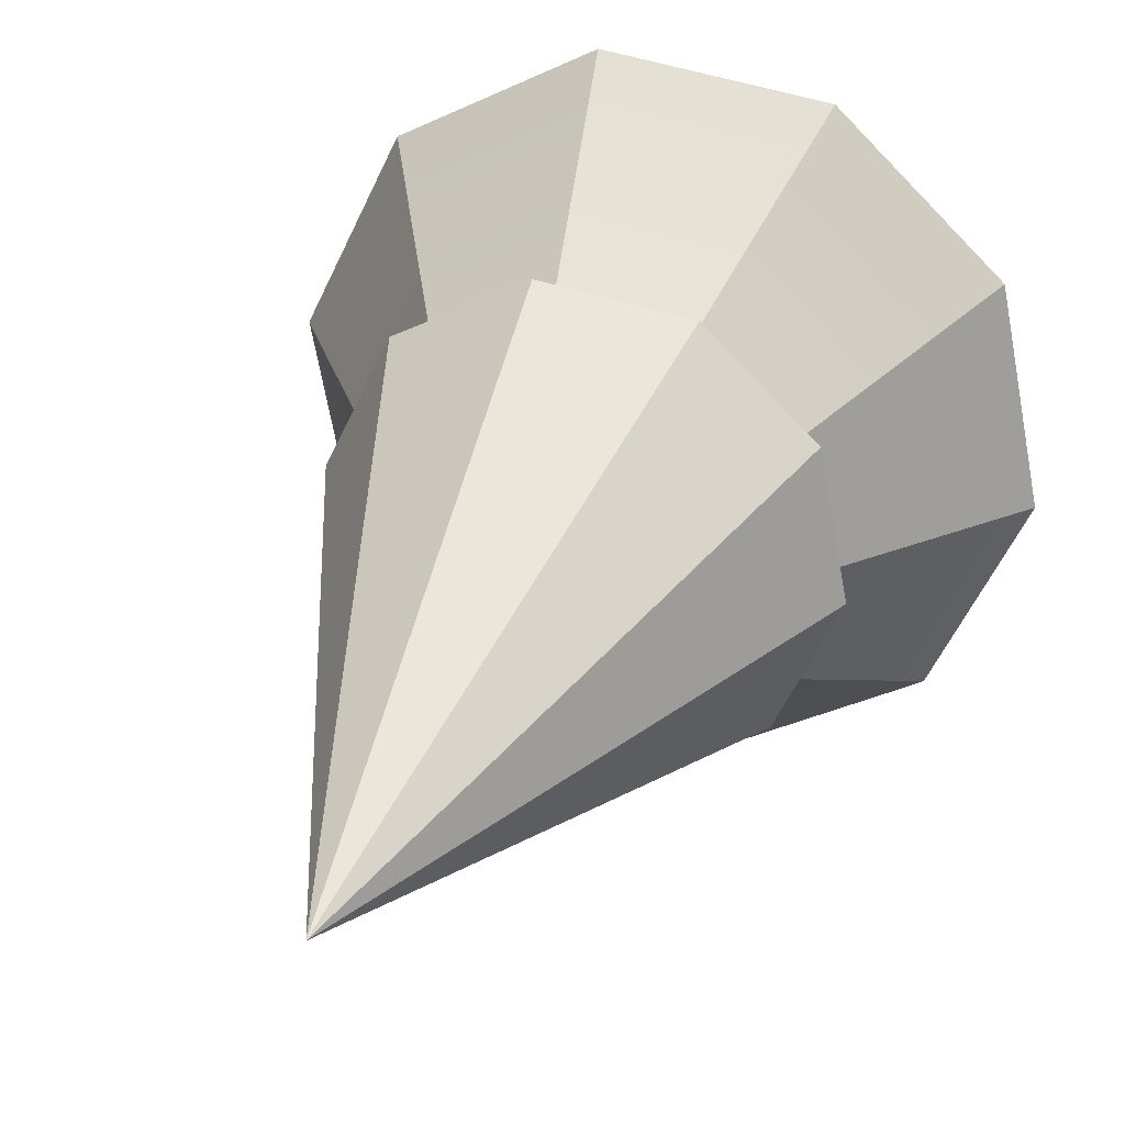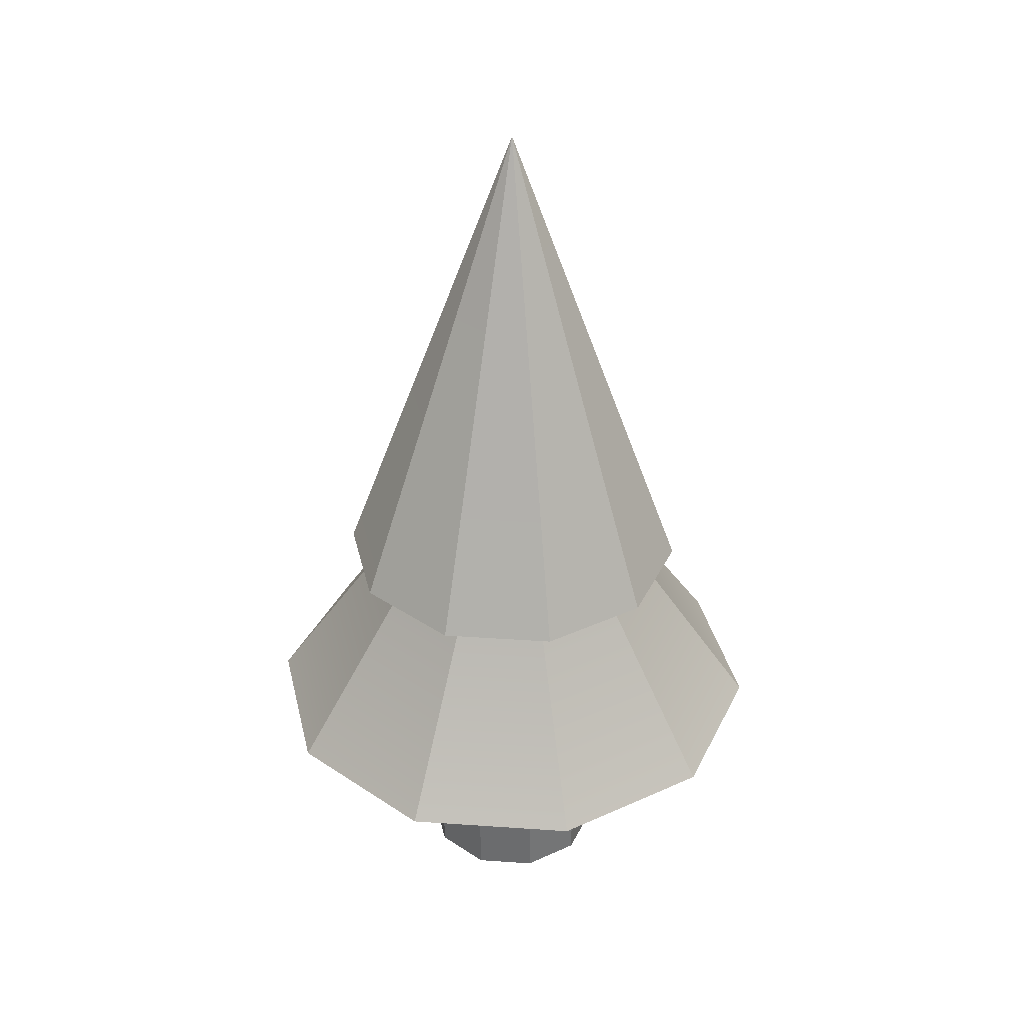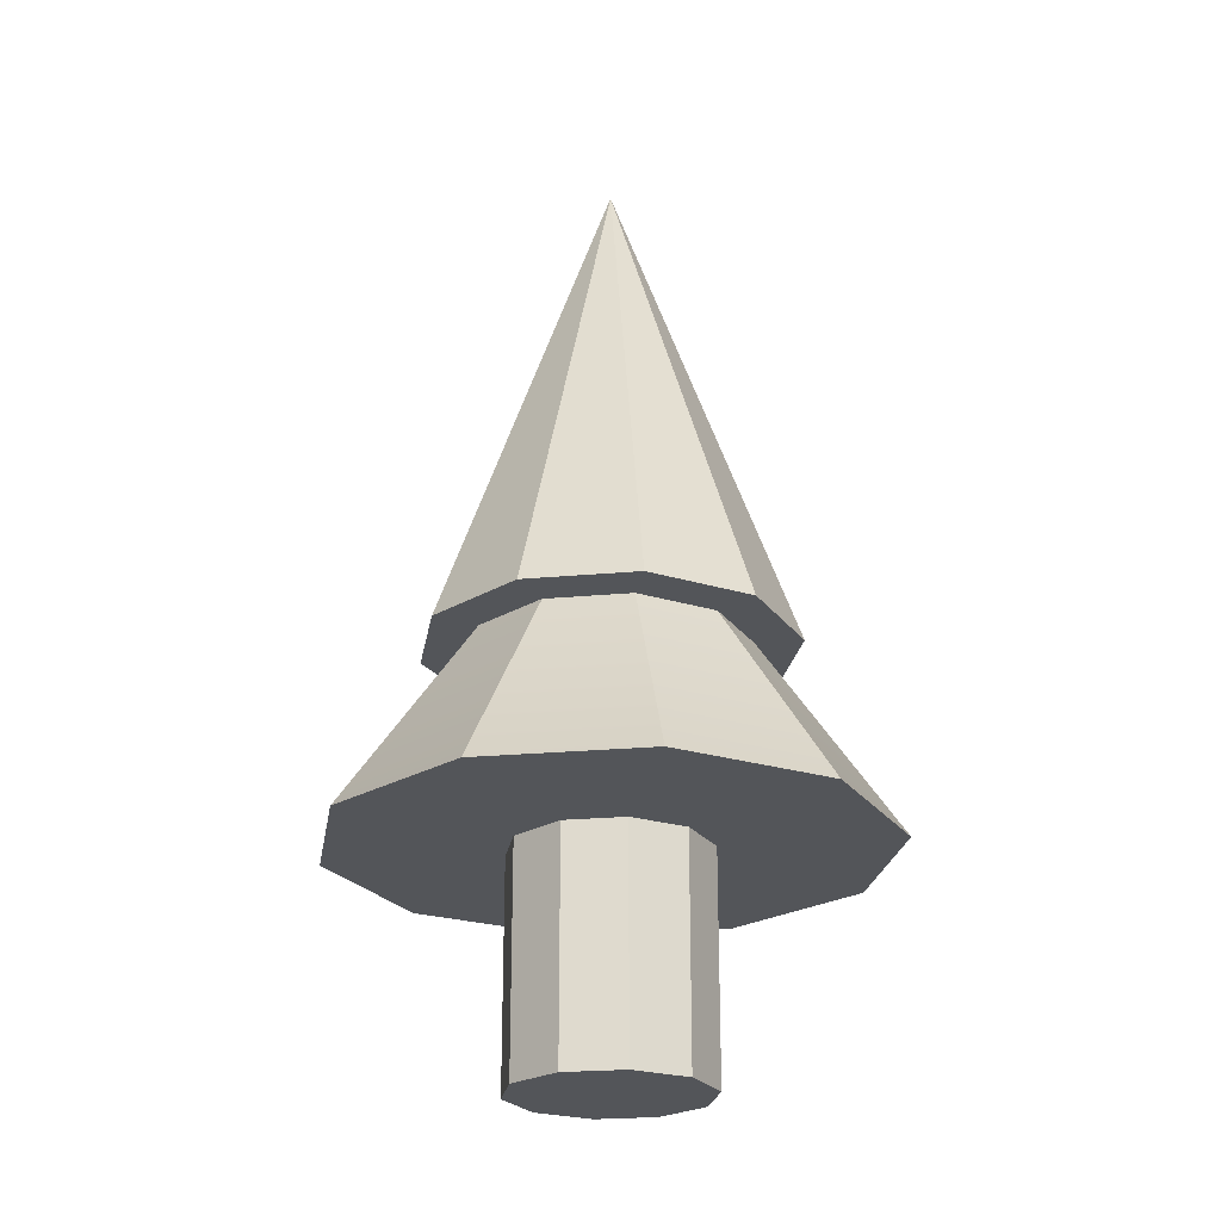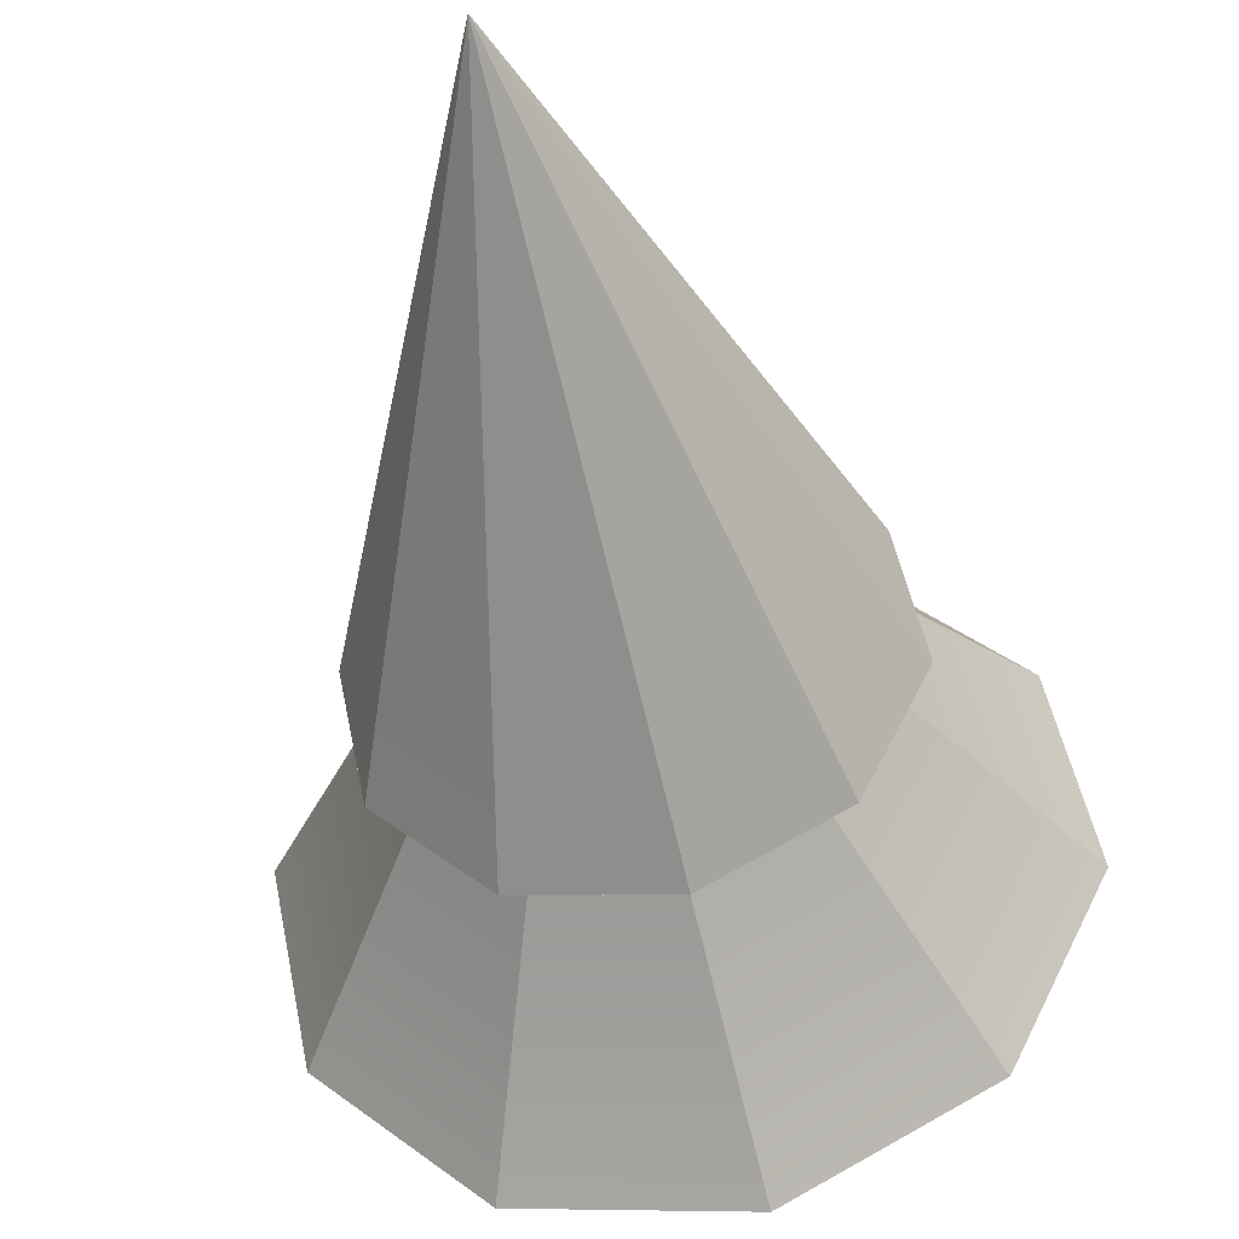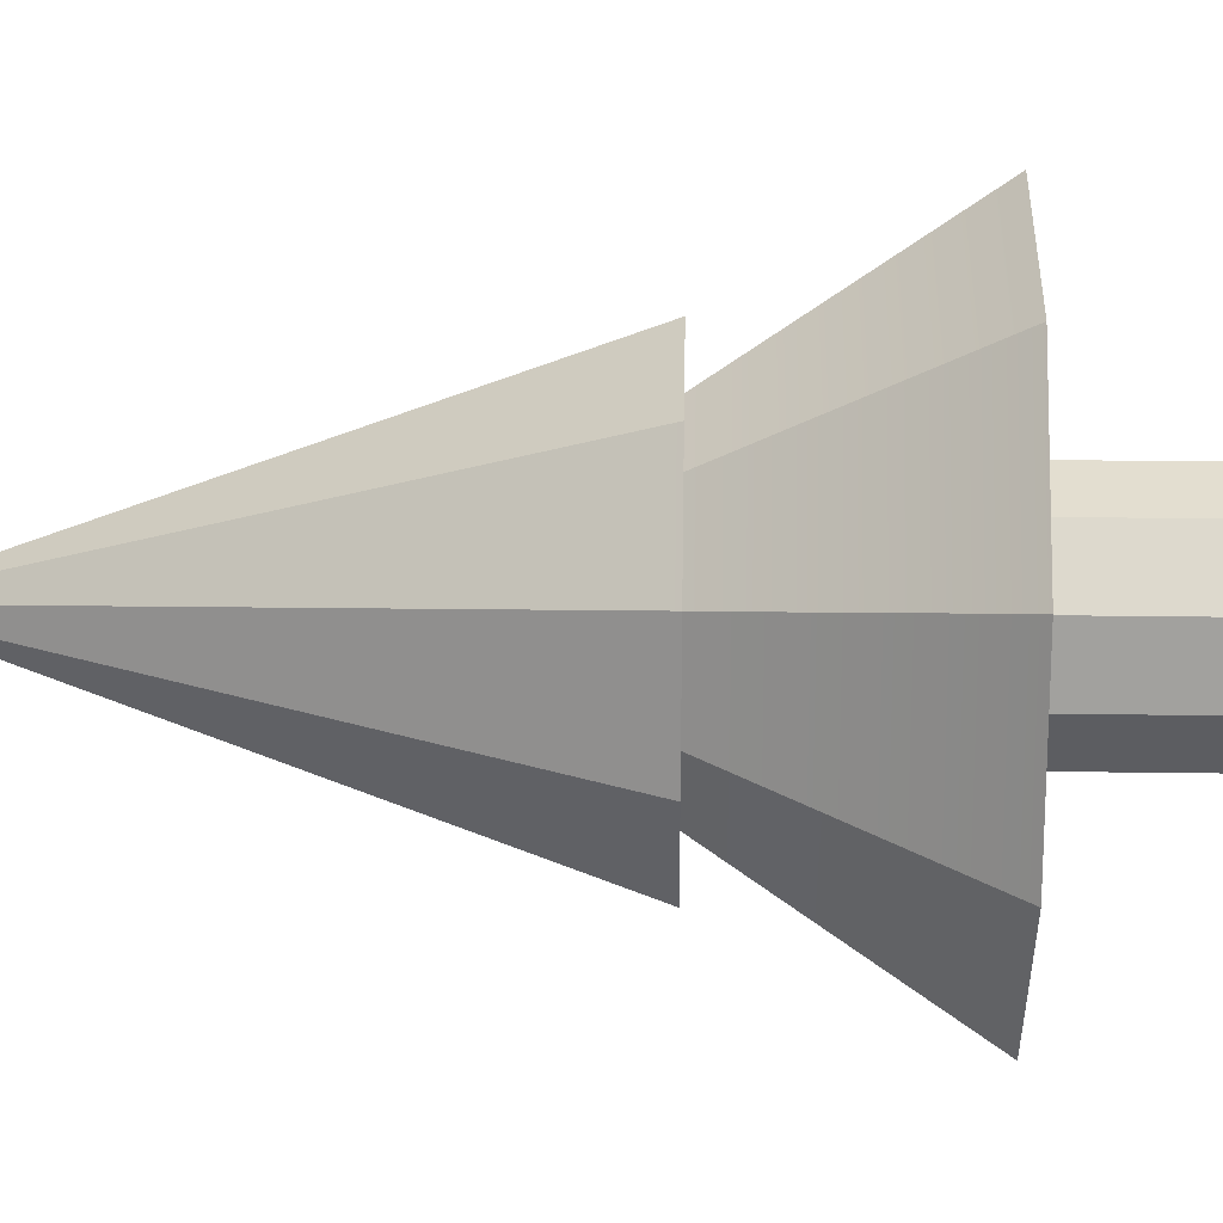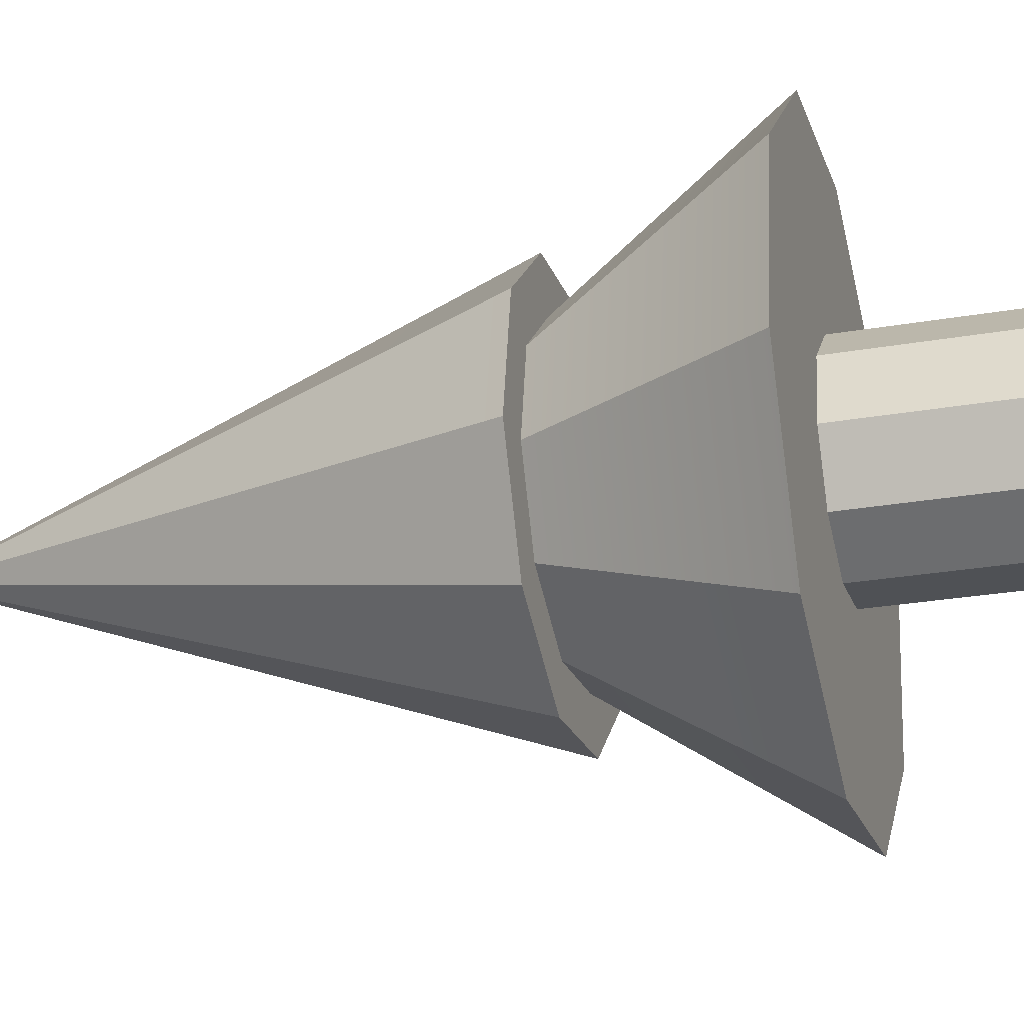
<metadata>
{"format":"obj","ext":"obj","renderer":"f3d","projection":"perspective","resolution":1024,"background":"white","views":[{"elev":27.9,"azim":-162.4,"up":"+Z"},{"elev":35.8,"azim":105.9,"up":"+Y"},{"elev":-24.0,"azim":73.4,"up":"+Y"},{"elev":-42.6,"azim":-170.4,"up":"+Z"},{"elev":28.5,"azim":-88.8,"up":"+Z"},{"elev":-27.0,"azim":-74.9,"up":"+Z"}]}
</metadata>
<code>
v 1.203 0 1.134
v 1.64 0 0.2097
v 1.203 5.984 1.134
v 1.203 5.984 1.134
v 1.64 0 0.2097
v 1.64 5.984 0.2097
v 1.64 0 0.2097
v 1.45 0 -0.7943
v 1.64 5.984 0.2097
v 1.64 5.984 0.2097
v 1.45 0 -0.7943
v 1.45 5.984 -0.7943
v 1.45 0 -0.7943
v 0.7062 0 -1.495
v 1.45 5.984 -0.7943
v 1.45 5.984 -0.7943
v 0.7062 0 -1.495
v 0.7062 5.984 -1.495
v 0.7062 0 -1.495
v -0.3074 0 -1.624
v 0.7062 5.984 -1.495
v 0.7062 5.984 -1.495
v -0.3074 0 -1.624
v -0.3074 5.984 -1.624
v -0.3074 0 -1.624
v -1.203 0 -1.134
v -0.3074 5.984 -1.624
v -0.3074 5.984 -1.624
v -1.203 0 -1.134
v -1.203 5.984 -1.134
v -1.203 0 -1.134
v -1.64 0 -0.2097
v -1.203 5.984 -1.134
v -1.203 5.984 -1.134
v -1.64 0 -0.2097
v -1.64 5.984 -0.2097
v -1.64 0 -0.2097
v -1.45 0 0.7943
v -1.64 5.984 -0.2097
v -1.64 5.984 -0.2097
v -1.45 0 0.7943
v -1.45 5.984 0.7943
v -1.45 0 0.7943
v -0.7062 0 1.495
v -1.45 5.984 0.7943
v -1.45 5.984 0.7943
v -0.7062 0 1.495
v -0.7062 5.984 1.495
v -0.7062 0 1.495
v 0.3074 0 1.624
v -0.7062 5.984 1.495
v -0.7062 5.984 1.495
v 0.3074 0 1.624
v 0.3074 5.984 1.624
v 0.3074 0 1.624
v 1.203 0 1.134
v 0.3074 5.984 1.624
v 0.3074 5.984 1.624
v 1.203 0 1.134
v 1.203 5.984 1.134
v 1.64 0 0.2097
v 1.203 0 1.134
v 0 0 0
v 1.45 0 -0.7943
v 1.64 0 0.2097
v 0 0 0
v 0.7062 0 -1.495
v 1.45 0 -0.7943
v 0 0 0
v -0.3074 0 -1.624
v 0.7062 0 -1.495
v 0 0 0
v -1.203 0 -1.134
v -0.3074 0 -1.624
v 0 0 0
v -1.64 0 -0.2097
v -1.203 0 -1.134
v 0 0 0
v -1.45 0 0.7943
v -1.64 0 -0.2097
v 0 0 0
v -0.7062 0 1.495
v -1.45 0 0.7943
v 0 0 0
v 0.3074 0 1.624
v -0.7062 0 1.495
v 0 0 0
v 1.203 0 1.134
v 0.3074 0 1.624
v 0 0 0
v 2.263 7.134 2.131
v 0.5779 7.134 3.054
v 3.083 7.134 0.3942
v 0.5779 7.134 3.054
v -1.328 7.134 2.811
v 3.083 7.134 0.3942
v -1.328 7.134 2.811
v -2.726 7.134 1.493
v 3.083 7.134 0.3942
v -2.726 7.134 1.493
v -3.083 7.134 -0.3942
v 3.083 7.134 0.3942
v -3.083 7.134 -0.3942
v -2.263 7.134 -2.131
v 3.083 7.134 0.3942
v -2.263 7.134 -2.131
v -0.5779 7.134 -3.054
v 3.083 7.134 0.3942
v -0.5779 7.134 -3.054
v 1.328 7.134 -2.811
v 3.083 7.134 0.3942
v 1.328 7.134 -2.811
v 2.726 7.134 -1.493
v 3.083 7.134 0.3942
v 2.263 7.134 2.131
v 3.083 7.134 0.3942
v 0 15.72 0
v 3.083 7.134 0.3942
v 2.726 7.134 -1.493
v 0 15.72 0
v 2.726 7.134 -1.493
v 1.328 7.134 -2.811
v 0 15.72 0
v 1.328 7.134 -2.811
v -0.5779 7.134 -3.054
v 0 15.72 0
v -0.5779 7.134 -3.054
v -2.263 7.134 -2.131
v 0 15.72 0
v -2.263 7.134 -2.131
v -3.083 7.134 -0.3942
v 0 15.72 0
v -3.083 7.134 -0.3942
v -2.726 7.134 1.493
v 0 15.72 0
v -2.726 7.134 1.493
v -1.328 7.134 2.811
v 0 15.72 0
v -1.328 7.134 2.811
v 0.5779 7.134 3.054
v 0 15.72 0
v 0.5779 7.134 3.054
v 2.263 7.134 2.131
v 0 15.72 0
v 3.361 3.787 3.166
v 0.8585 3.787 4.537
v 4.58 3.787 0.5856
v 0.8585 3.787 4.537
v -1.972 3.787 4.175
v 4.58 3.787 0.5856
v -1.972 3.787 4.175
v -4.05 3.787 2.219
v 4.58 3.787 0.5856
v -4.05 3.787 2.219
v -4.58 3.787 -0.5856
v 4.58 3.787 0.5856
v -4.58 3.787 -0.5856
v -3.361 3.787 -3.166
v 4.58 3.787 0.5856
v -3.361 3.787 -3.166
v -0.8585 3.787 -4.537
v 4.58 3.787 0.5856
v -0.8585 3.787 -4.537
v 1.972 3.787 -4.175
v 4.58 3.787 0.5856
v 1.972 3.787 -4.175
v 4.05 3.787 -2.219
v 4.58 3.787 0.5856
v 3.361 3.787 3.166
v 4.58 3.787 0.5856
v 0 10.5 0
v 4.58 3.787 0.5856
v 4.05 3.787 -2.219
v 0 10.5 0
v 4.05 3.787 -2.219
v 1.972 3.787 -4.175
v 0 10.5 0
v 1.972 3.787 -4.175
v -0.8585 3.787 -4.537
v 0 10.5 0
v -0.8585 3.787 -4.537
v -3.361 3.787 -3.166
v 0 10.5 0
v -3.361 3.787 -3.166
v -4.58 3.787 -0.5856
v 0 10.5 0
v -4.58 3.787 -0.5856
v -4.05 3.787 2.219
v 0 10.5 0
v -4.05 3.787 2.219
v -1.972 3.787 4.175
v 0 10.5 0
v -1.972 3.787 4.175
v 0.8585 3.787 4.537
v 0 10.5 0
v 0.8585 3.787 4.537
v 3.361 3.787 3.166
v 0 10.5 0
v 1.203 0 1.134
v 1.64 0 0.2097
v 1.203 5.984 1.134
v 1.203 5.984 1.134
v 1.64 0 0.2097
v 1.64 5.984 0.2097
v 1.64 0 0.2097
v 1.45 0 -0.7943
v 1.64 5.984 0.2097
v 1.64 5.984 0.2097
v 1.45 0 -0.7943
v 1.45 5.984 -0.7943
v 1.45 0 -0.7943
v 0.7062 0 -1.495
v 1.45 5.984 -0.7943
v 1.45 5.984 -0.7943
v 0.7062 0 -1.495
v 0.7062 5.984 -1.495
v 0.7062 0 -1.495
v -0.3074 0 -1.624
v 0.7062 5.984 -1.495
v 0.7062 5.984 -1.495
v -0.3074 0 -1.624
v -0.3074 5.984 -1.624
v -0.3074 0 -1.624
v -1.203 0 -1.134
v -0.3074 5.984 -1.624
v -0.3074 5.984 -1.624
v -1.203 0 -1.134
v -1.203 5.984 -1.134
v -1.203 0 -1.134
v -1.64 0 -0.2097
v -1.203 5.984 -1.134
v -1.203 5.984 -1.134
v -1.64 0 -0.2097
v -1.64 5.984 -0.2097
v -1.64 0 -0.2097
v -1.45 0 0.7943
v -1.64 5.984 -0.2097
v -1.64 5.984 -0.2097
v -1.45 0 0.7943
v -1.45 5.984 0.7943
v -1.45 0 0.7943
v -0.7062 0 1.495
v -1.45 5.984 0.7943
v -1.45 5.984 0.7943
v -0.7062 0 1.495
v -0.7062 5.984 1.495
v -0.7062 0 1.495
v 0.3074 0 1.624
v -0.7062 5.984 1.495
v -0.7062 5.984 1.495
v 0.3074 0 1.624
v 0.3074 5.984 1.624
v 0.3074 0 1.624
v 1.203 0 1.134
v 0.3074 5.984 1.624
v 0.3074 5.984 1.624
v 1.203 0 1.134
v 1.203 5.984 1.134
v 1.64 0 0.2097
v 1.203 0 1.134
v 0 0 0
v 1.45 0 -0.7943
v 1.64 0 0.2097
v 0 0 0
v 0.7062 0 -1.495
v 1.45 0 -0.7943
v 0 0 0
v -0.3074 0 -1.624
v 0.7062 0 -1.495
v 0 0 0
v -1.203 0 -1.134
v -0.3074 0 -1.624
v 0 0 0
v -1.64 0 -0.2097
v -1.203 0 -1.134
v 0 0 0
v -1.45 0 0.7943
v -1.64 0 -0.2097
v 0 0 0
v -0.7062 0 1.495
v -1.45 0 0.7943
v 0 0 0
v 0.3074 0 1.624
v -0.7062 0 1.495
v 0 0 0
v 1.203 0 1.134
v 0.3074 0 1.624
v 0 0 0
v 2.263 7.134 2.131
v 0.5779 7.134 3.054
v 3.083 7.134 0.3942
v 0.5779 7.134 3.054
v -1.328 7.134 2.811
v 3.083 7.134 0.3942
v -1.328 7.134 2.811
v -2.726 7.134 1.493
v 3.083 7.134 0.3942
v -2.726 7.134 1.493
v -3.083 7.134 -0.3942
v 3.083 7.134 0.3942
v -3.083 7.134 -0.3942
v -2.263 7.134 -2.131
v 3.083 7.134 0.3942
v -2.263 7.134 -2.131
v -0.5779 7.134 -3.054
v 3.083 7.134 0.3942
v -0.5779 7.134 -3.054
v 1.328 7.134 -2.811
v 3.083 7.134 0.3942
v 1.328 7.134 -2.811
v 2.726 7.134 -1.493
v 3.083 7.134 0.3942
v 2.263 7.134 2.131
v 3.083 7.134 0.3942
v 0 15.72 0
v 3.083 7.134 0.3942
v 2.726 7.134 -1.493
v 0 15.72 0
v 2.726 7.134 -1.493
v 1.328 7.134 -2.811
v 0 15.72 0
v 1.328 7.134 -2.811
v -0.5779 7.134 -3.054
v 0 15.72 0
v -0.5779 7.134 -3.054
v -2.263 7.134 -2.131
v 0 15.72 0
v -2.263 7.134 -2.131
v -3.083 7.134 -0.3942
v 0 15.72 0
v -3.083 7.134 -0.3942
v -2.726 7.134 1.493
v 0 15.72 0
v -2.726 7.134 1.493
v -1.328 7.134 2.811
v 0 15.72 0
v -1.328 7.134 2.811
v 0.5779 7.134 3.054
v 0 15.72 0
v 0.5779 7.134 3.054
v 2.263 7.134 2.131
v 0 15.72 0
v 3.361 3.787 3.166
v 0.8585 3.787 4.537
v 4.58 3.787 0.5856
v 0.8585 3.787 4.537
v -1.972 3.787 4.175
v 4.58 3.787 0.5856
v -1.972 3.787 4.175
v -4.05 3.787 2.219
v 4.58 3.787 0.5856
v -4.05 3.787 2.219
v -4.58 3.787 -0.5856
v 4.58 3.787 0.5856
v -4.58 3.787 -0.5856
v -3.361 3.787 -3.166
v 4.58 3.787 0.5856
v -3.361 3.787 -3.166
v -0.8585 3.787 -4.537
v 4.58 3.787 0.5856
v -0.8585 3.787 -4.537
v 1.972 3.787 -4.175
v 4.58 3.787 0.5856
v 1.972 3.787 -4.175
v 4.05 3.787 -2.219
v 4.58 3.787 0.5856
v 3.361 3.787 3.166
v 4.58 3.787 0.5856
v 0 10.5 0
v 4.58 3.787 0.5856
v 4.05 3.787 -2.219
v 0 10.5 0
v 4.05 3.787 -2.219
v 1.972 3.787 -4.175
v 0 10.5 0
v 1.972 3.787 -4.175
v -0.8585 3.787 -4.537
v 0 10.5 0
v -0.8585 3.787 -4.537
v -3.361 3.787 -3.166
v 0 10.5 0
v -3.361 3.787 -3.166
v -4.58 3.787 -0.5856
v 0 10.5 0
v -4.58 3.787 -0.5856
v -4.05 3.787 2.219
v 0 10.5 0
v -4.05 3.787 2.219
v -1.972 3.787 4.175
v 0 10.5 0
v -1.972 3.787 4.175
v 0.8585 3.787 4.537
v 0 10.5 0
v 0.8585 3.787 4.537
v 3.361 3.787 3.166
v 0 10.5 0
f 1 2 3
f 4 5 6
f 7 8 9
f 10 11 12
f 13 14 15
f 16 17 18
f 19 20 21
f 22 23 24
f 25 26 27
f 28 29 30
f 31 32 33
f 34 35 36
f 37 38 39
f 40 41 42
f 43 44 45
f 46 47 48
f 49 50 51
f 52 53 54
f 55 56 57
f 58 59 60
f 61 62 63
f 64 65 66
f 67 68 69
f 70 71 72
f 73 74 75
f 76 77 78
f 79 80 81
f 82 83 84
f 85 86 87
f 88 89 90
f 91 92 93
f 94 95 96
f 97 98 99
f 100 101 102
f 103 104 105
f 106 107 108
f 109 110 111
f 112 113 114
f 115 116 117
f 118 119 120
f 121 122 123
f 124 125 126
f 127 128 129
f 130 131 132
f 133 134 135
f 136 137 138
f 139 140 141
f 142 143 144
f 145 146 147
f 148 149 150
f 151 152 153
f 154 155 156
f 157 158 159
f 160 161 162
f 163 164 165
f 166 167 168
f 169 170 171
f 172 173 174
f 175 176 177
f 178 179 180
f 181 182 183
f 184 185 186
f 187 188 189
f 190 191 192
f 193 194 195
f 196 197 198
f 199 200 201
f 202 203 204
f 205 206 207
f 208 209 210
f 211 212 213
f 214 215 216
f 217 218 219
f 220 221 222
f 223 224 225
f 226 227 228
f 229 230 231
f 232 233 234
f 235 236 237
f 238 239 240
f 241 242 243
f 244 245 246
f 247 248 249
f 250 251 252
f 253 254 255
f 256 257 258
f 259 260 261
f 262 263 264
f 265 266 267
f 268 269 270
f 271 272 273
f 274 275 276
f 277 278 279
f 280 281 282
f 283 284 285
f 286 287 288
f 289 290 291
f 292 293 294
f 295 296 297
f 298 299 300
f 301 302 303
f 304 305 306
f 307 308 309
f 310 311 312
f 313 314 315
f 316 317 318
f 319 320 321
f 322 323 324
f 325 326 327
f 328 329 330
f 331 332 333
f 334 335 336
f 337 338 339
f 340 341 342
f 343 344 345
f 346 347 348
f 349 350 351
f 352 353 354
f 355 356 357
f 358 359 360
f 361 362 363
f 364 365 366
f 367 368 369
f 370 371 372
f 373 374 375
f 376 377 378
f 379 380 381
f 382 383 384
f 385 386 387
f 388 389 390
f 391 392 393
f 394 395 396

</code>
